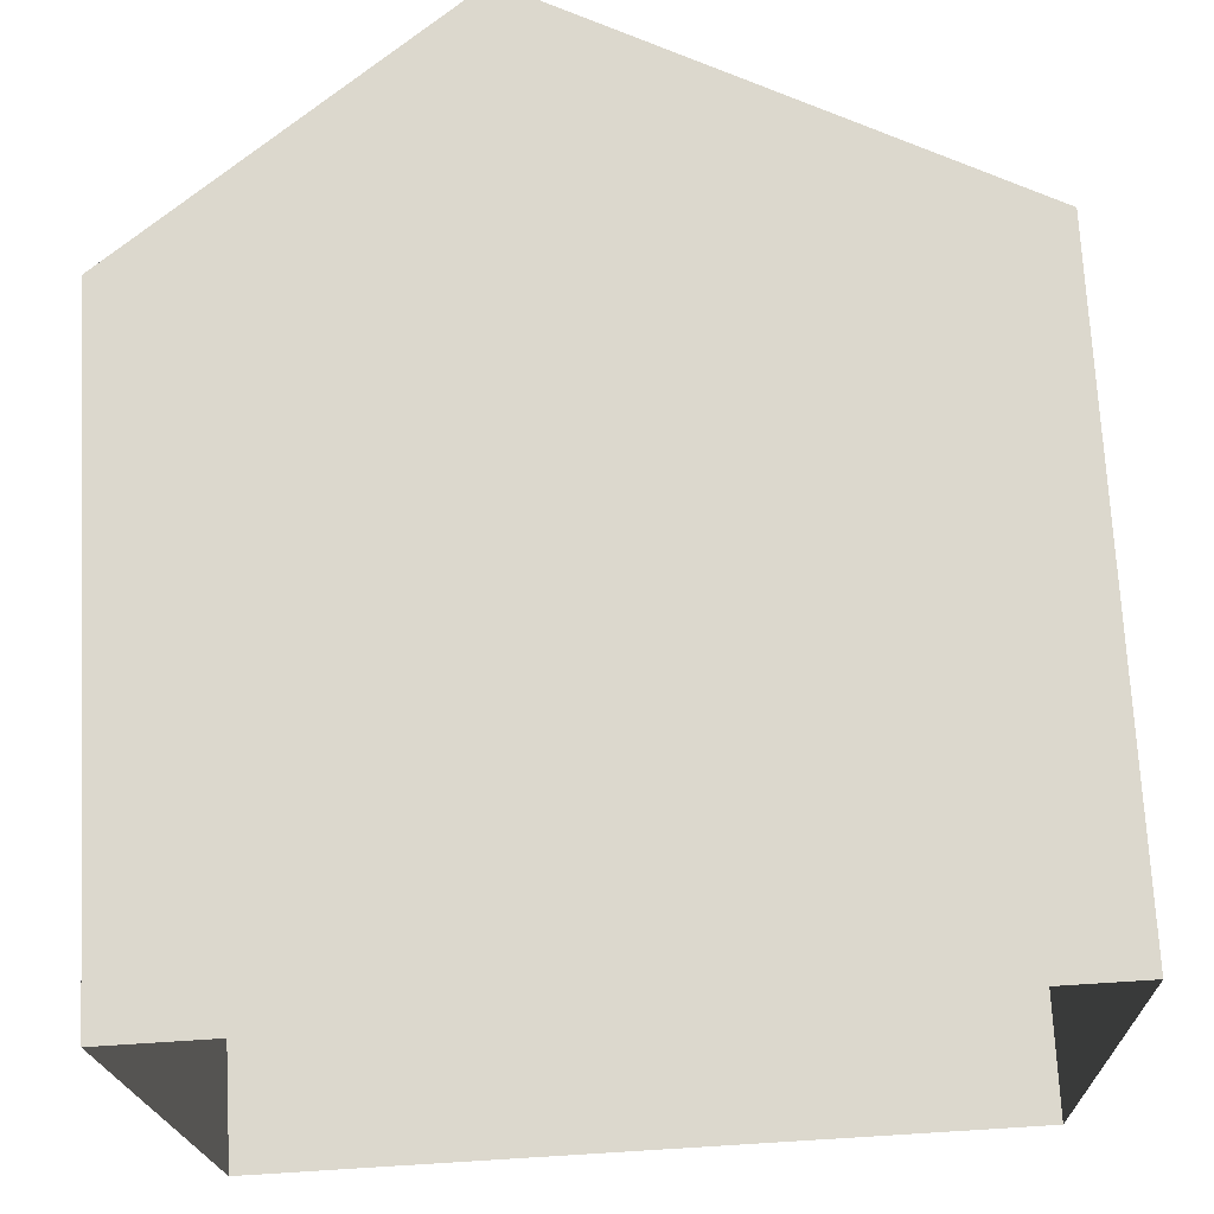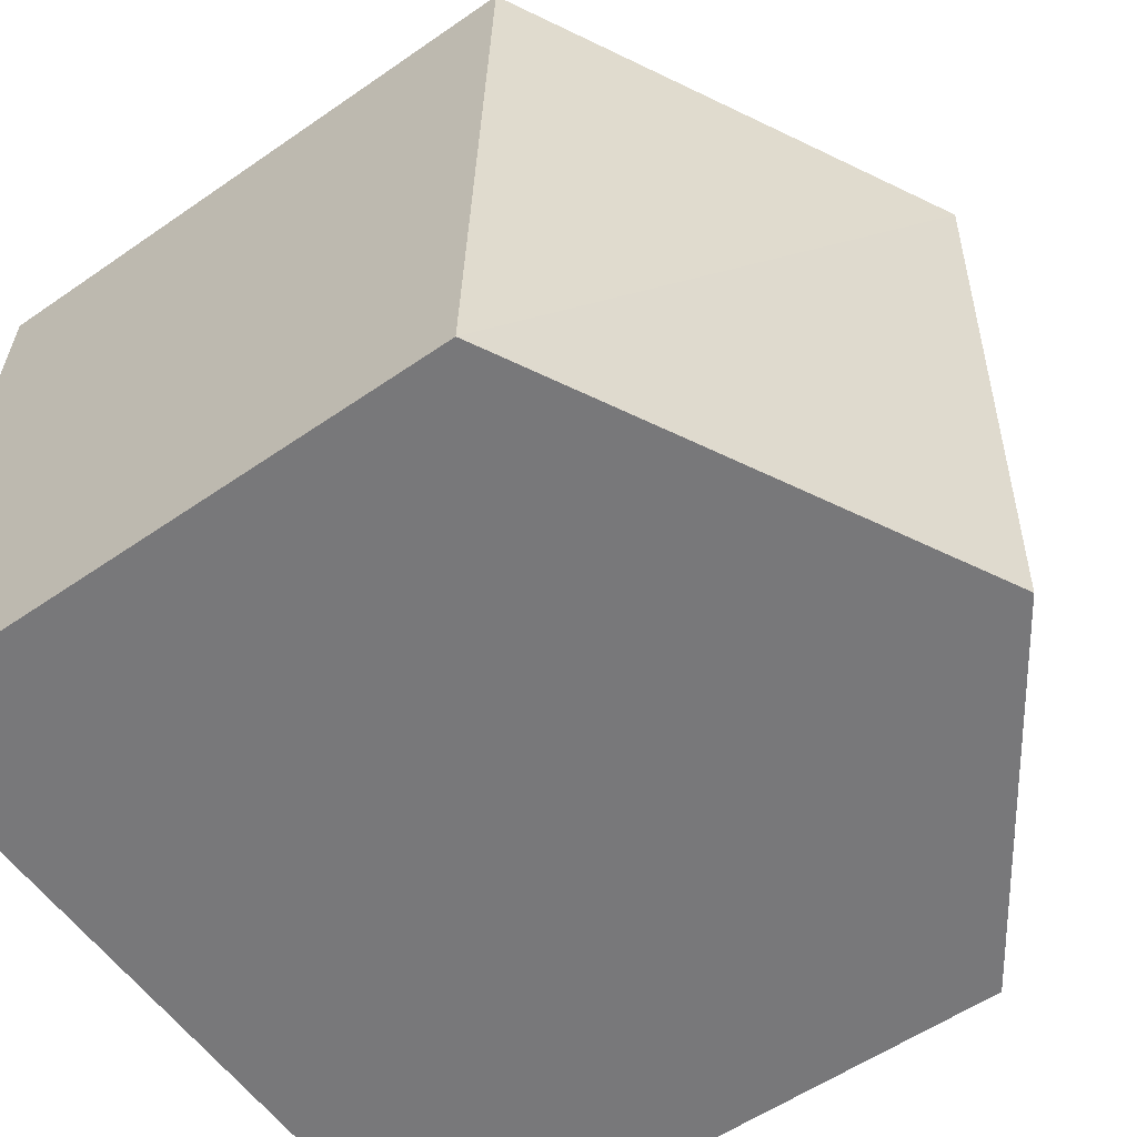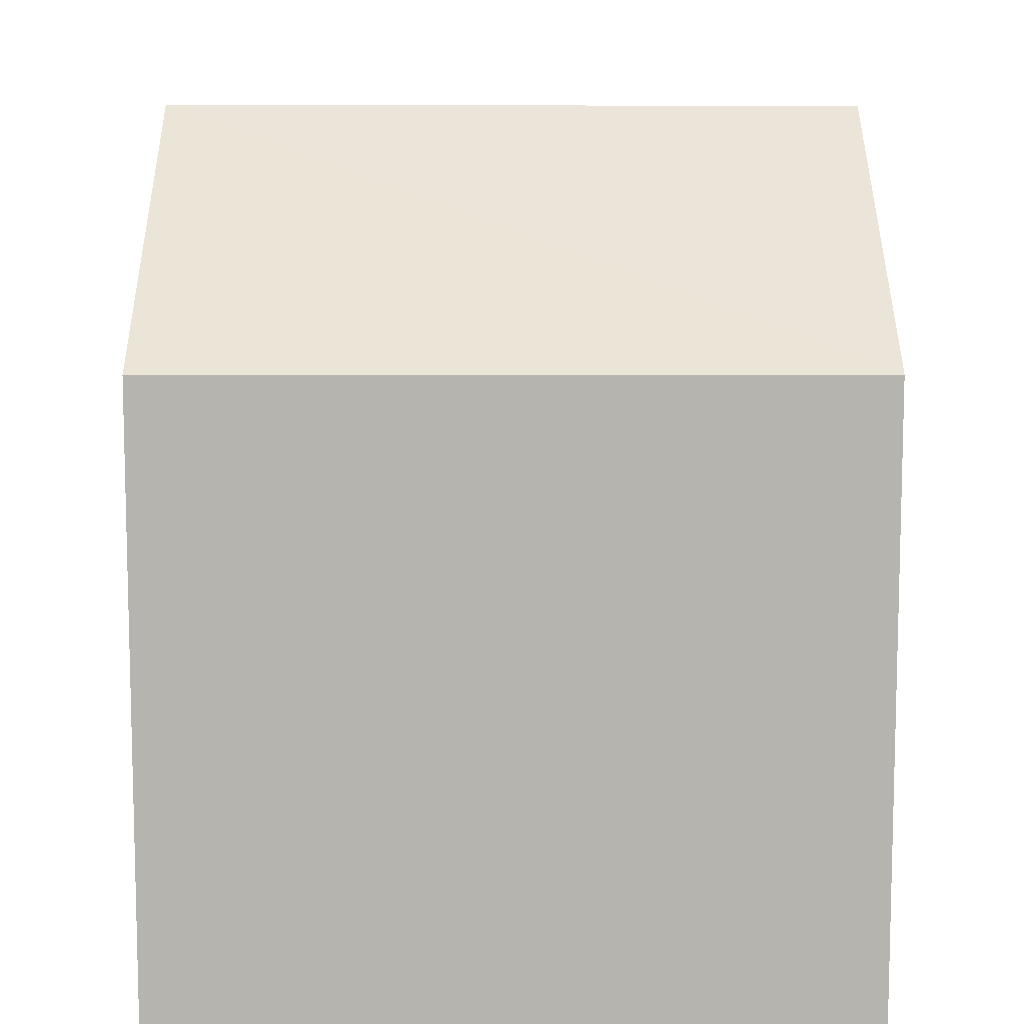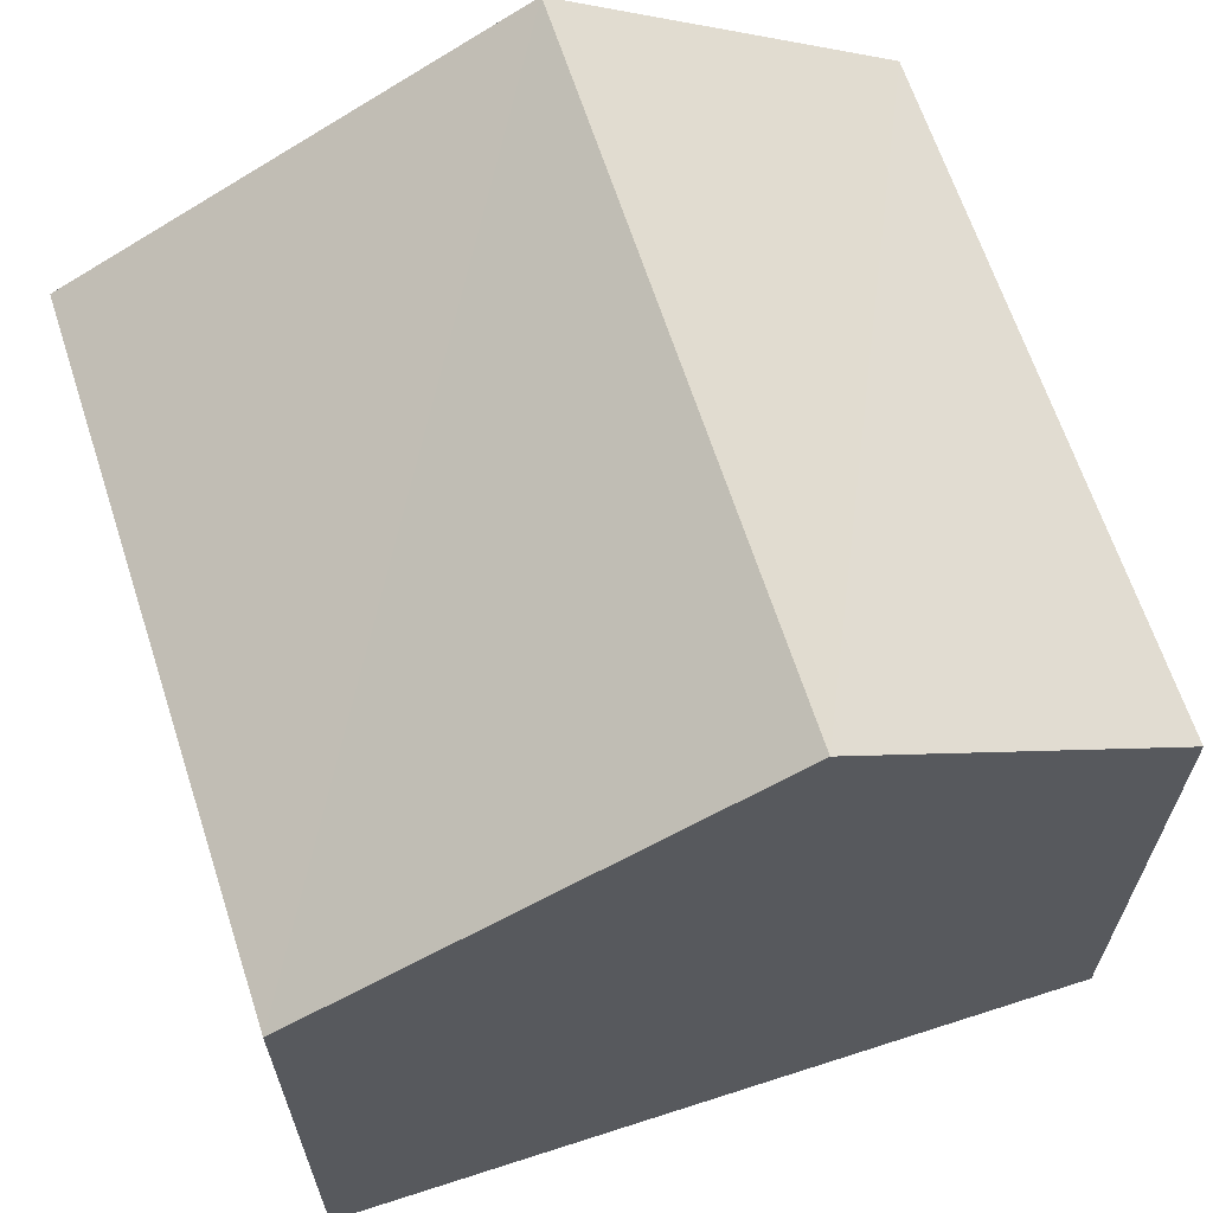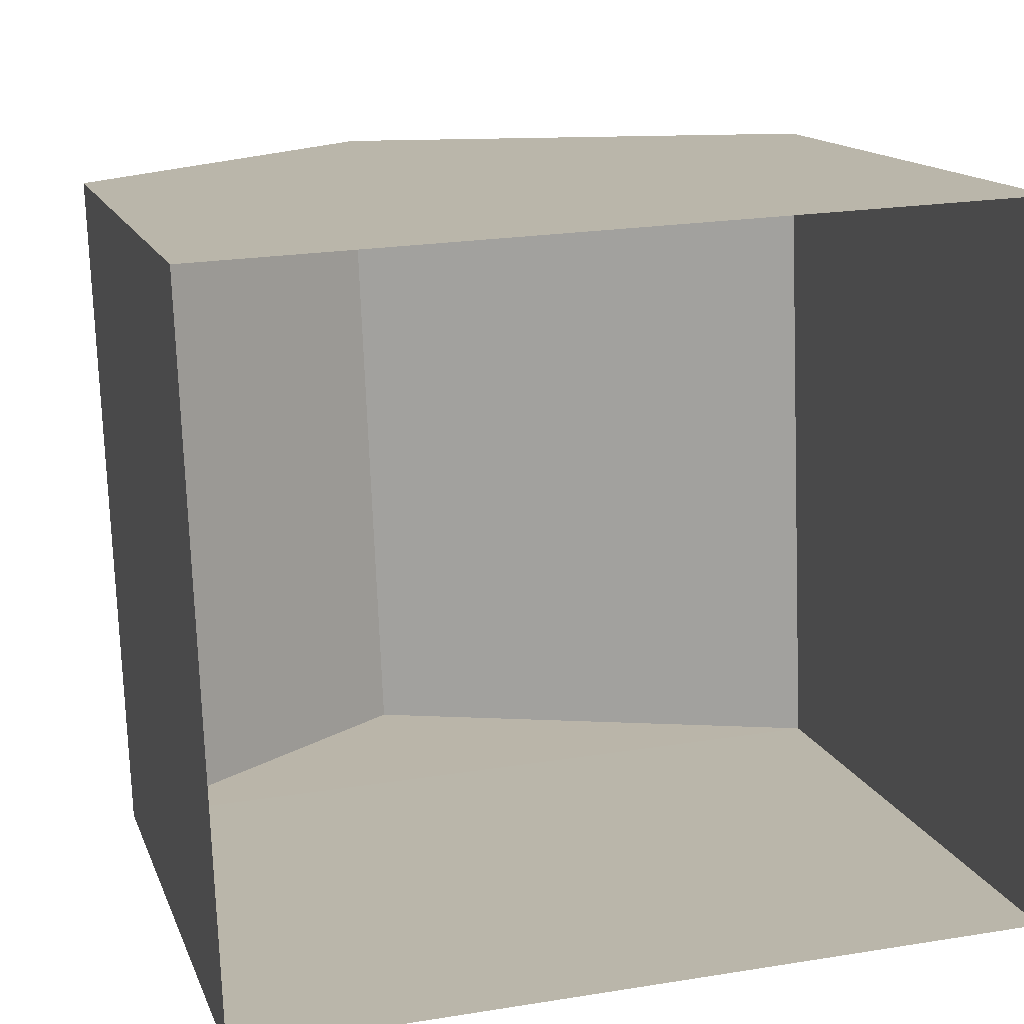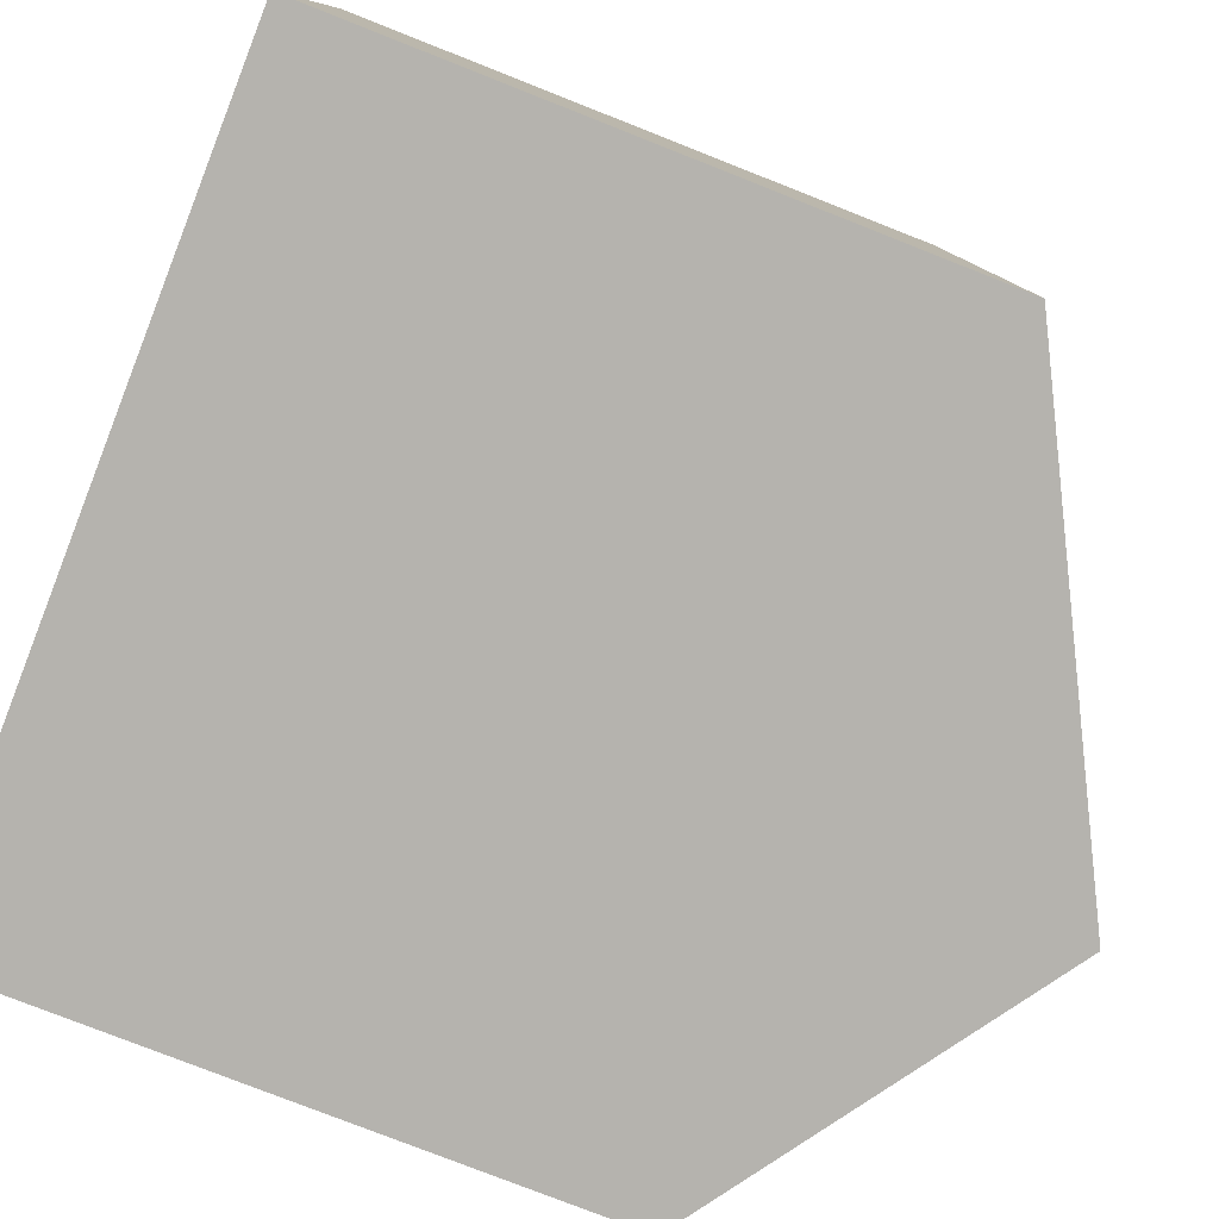
<metadata>
{"format":"obj","ext":"obj","renderer":"f3d","projection":"perspective","resolution":1024,"background":"white","views":[{"elev":71.7,"azim":176.8,"up":"+Y"},{"elev":-55.8,"azim":-53.9,"up":"+Y"},{"elev":9.4,"azim":87.4,"up":"+Z"},{"elev":65.3,"azim":-20.3,"up":"+Z"},{"elev":13.6,"azim":164.4,"up":"+Y"},{"elev":-77.8,"azim":-111.4,"up":"+Y"}]}
</metadata>
<code>
v -3.724e+05 -1.039e+05 30.65
v -3.724e+05 -1.039e+05 30.65
v -3.724e+05 -1.039e+05 30.65
v -3.724e+05 -1.039e+05 30.65
v -3.724e+05 -1.039e+05 41.62
v -3.724e+05 -1.039e+05 38.57
v -3.724e+05 -1.039e+05 41.62
v -3.724e+05 -1.039e+05 38.57
v -3.724e+05 -1.039e+05 38.57
v -3.724e+05 -1.039e+05 38.57
f 1 2 3
f 1 4 2
f 5 6 7
f 5 8 6
f 7 9 5
f 7 10 9
f 1 3 9
f 9 8 5
f 9 3 8
f 2 4 6
f 6 10 7
f 6 4 10
f 9 4 1
f 9 10 4
f 6 3 2
f 6 8 3

</code>
